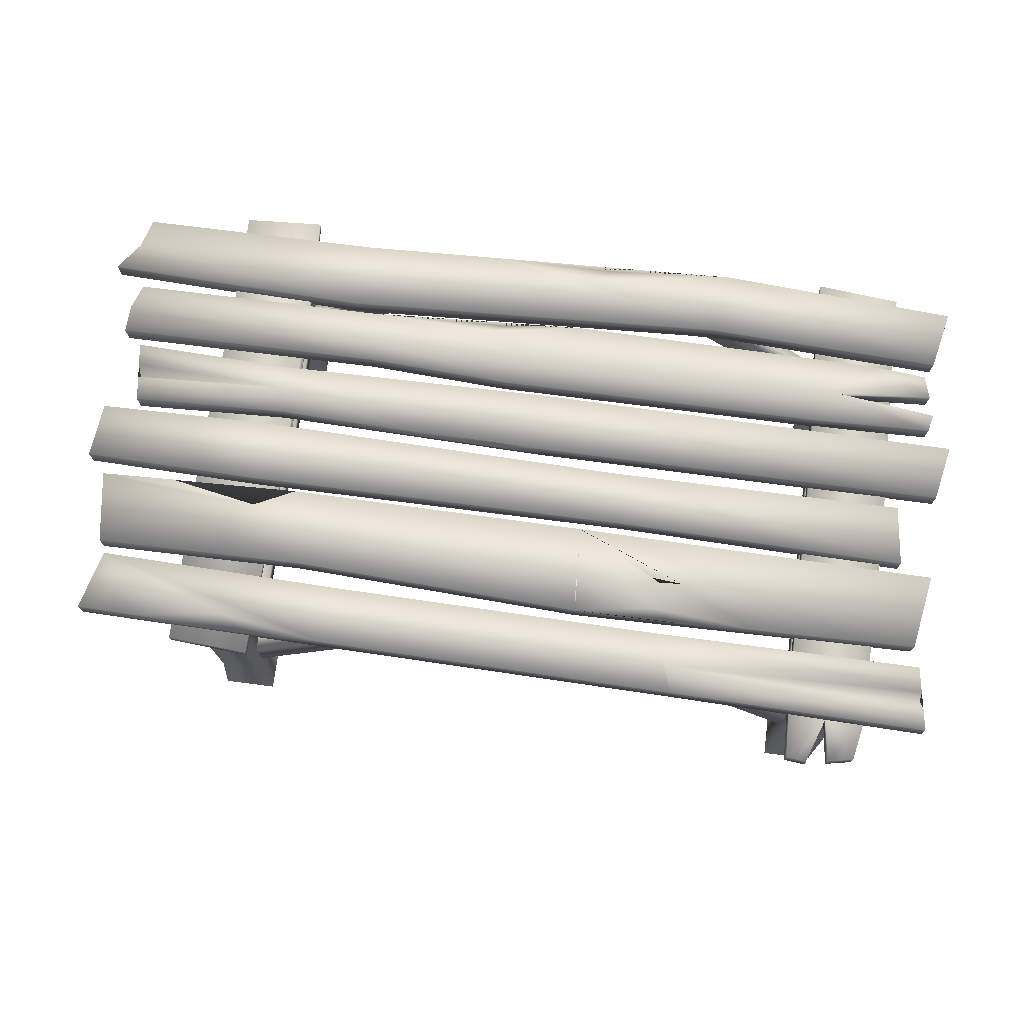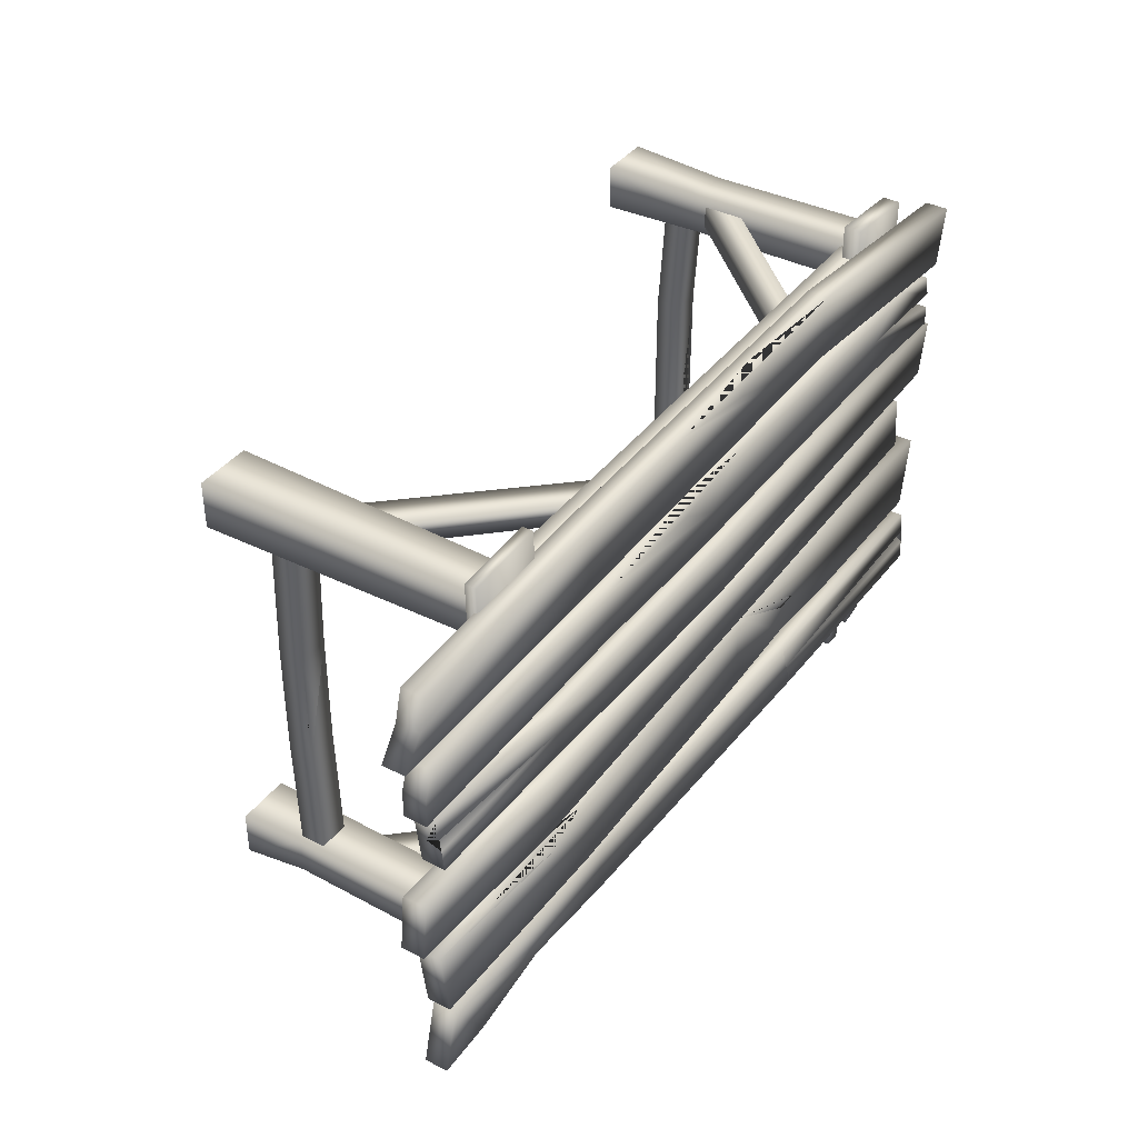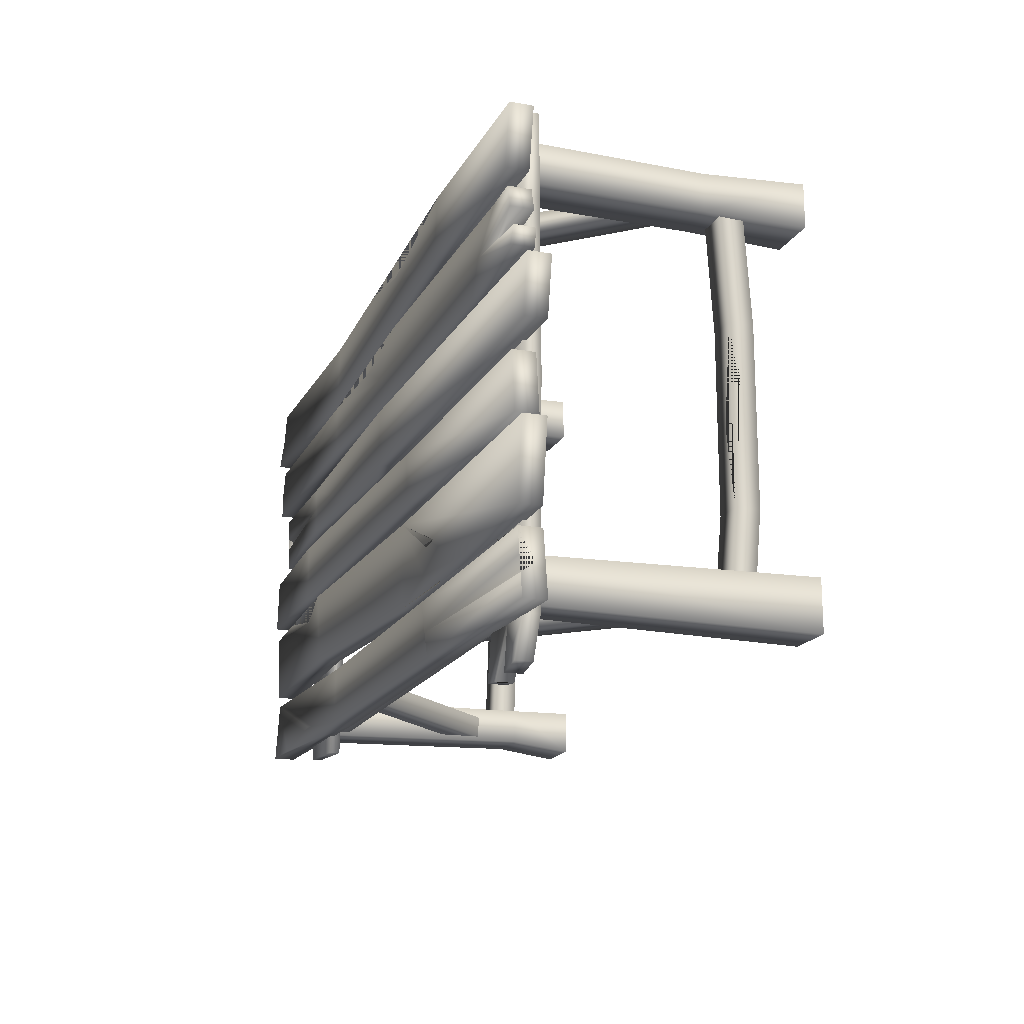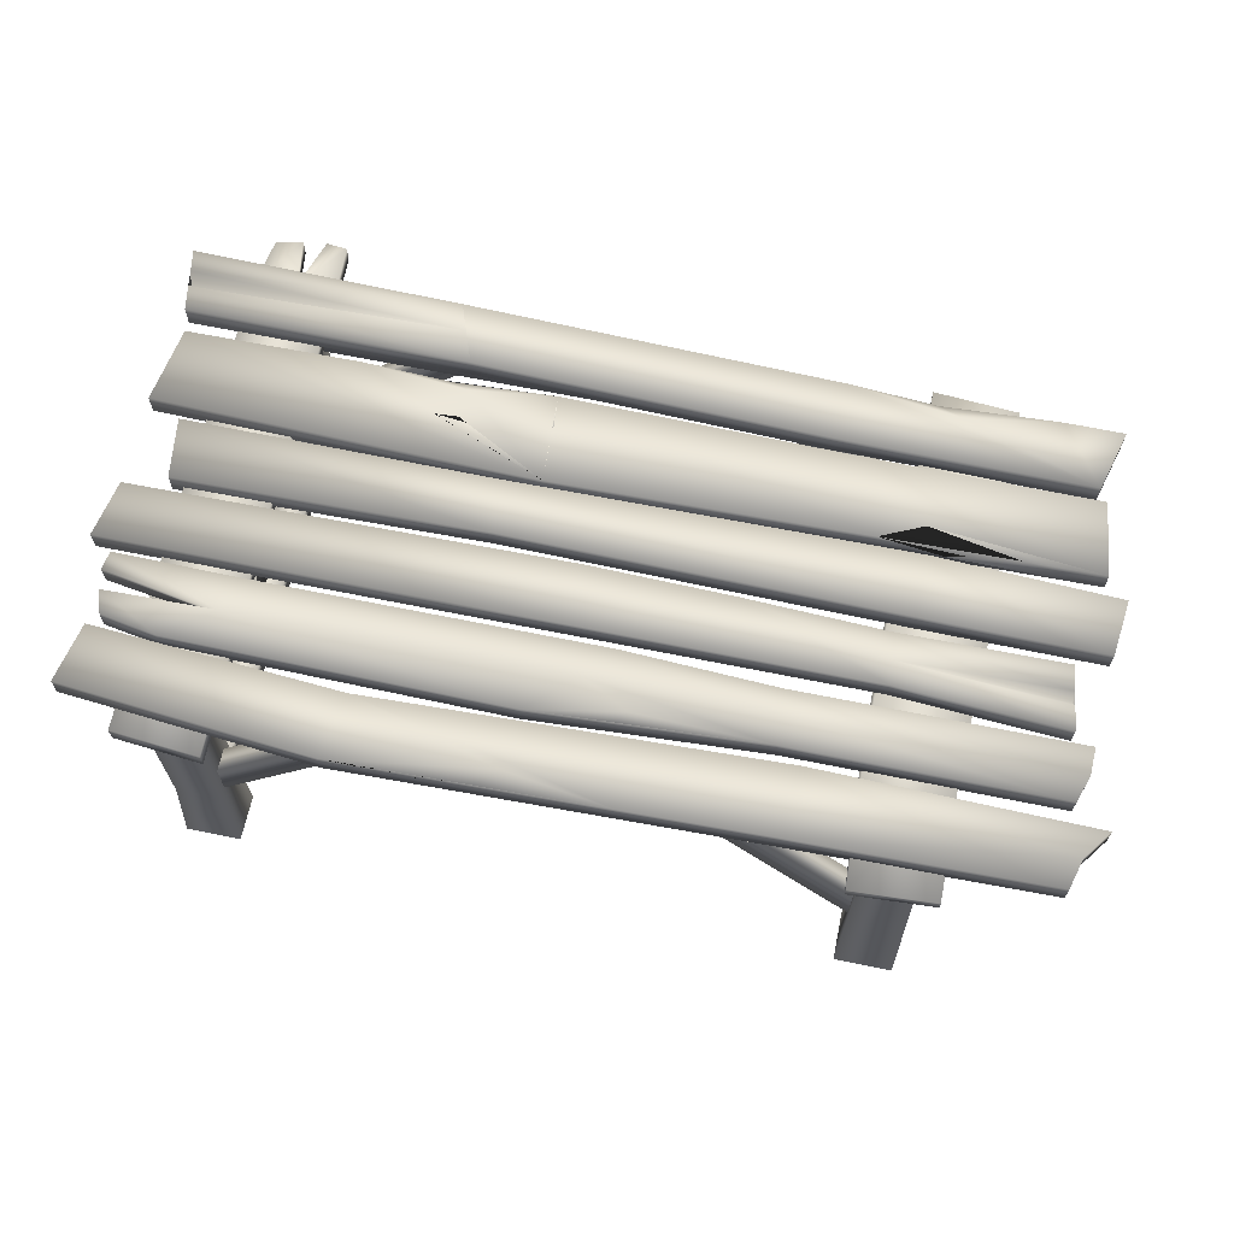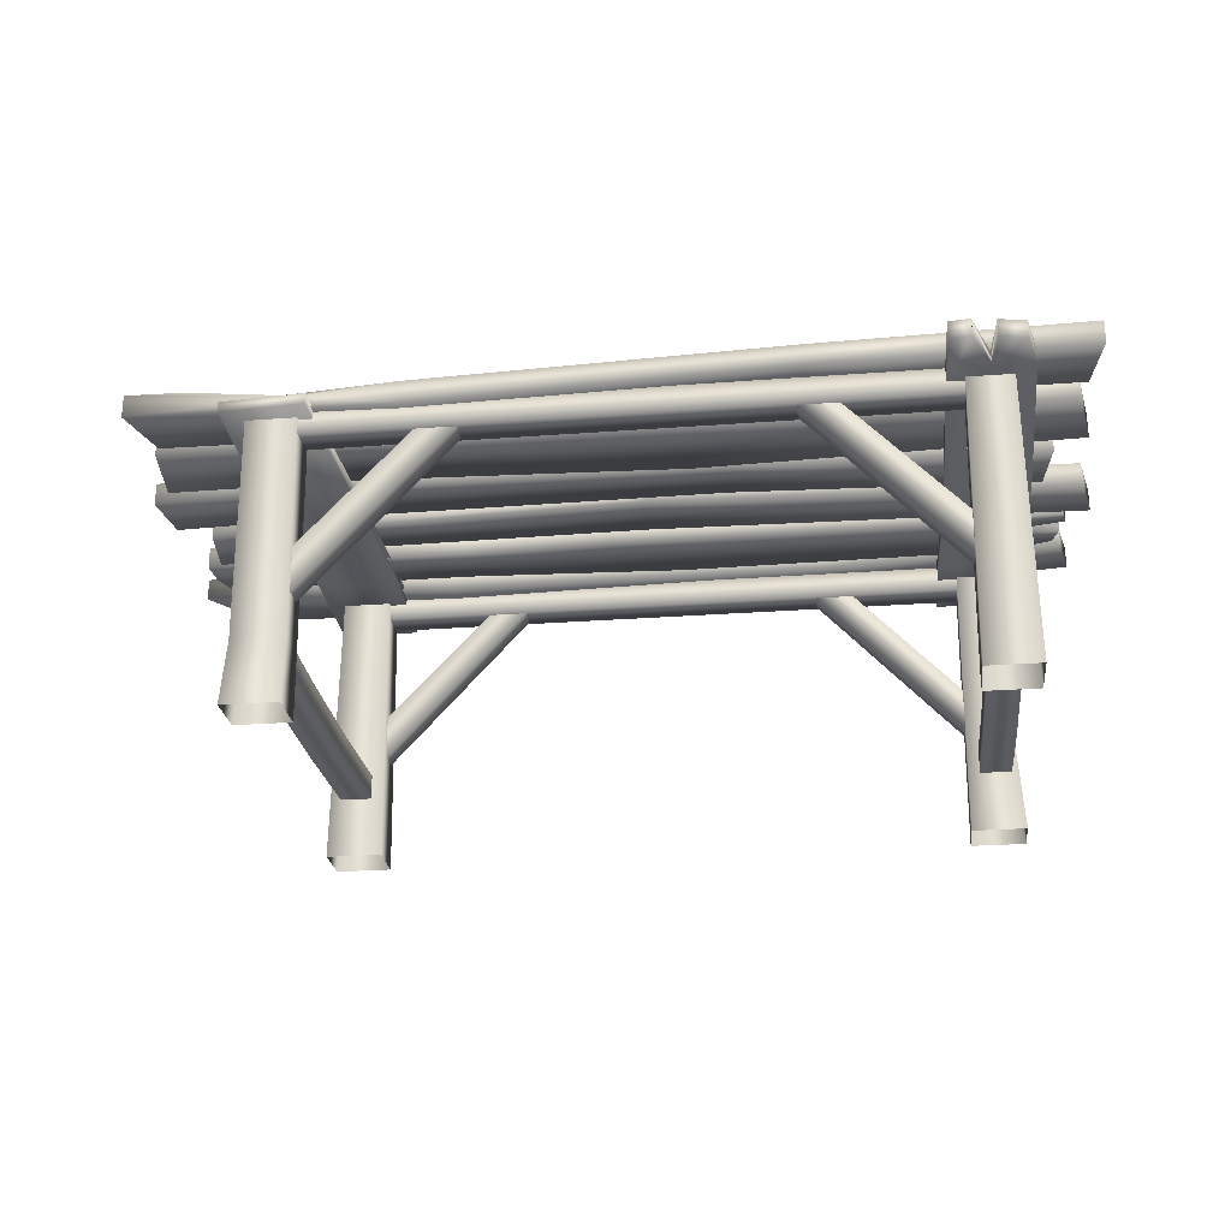
<metadata>
{"format":"obj","ext":"obj","renderer":"f3d","projection":"perspective","resolution":1024,"background":"white","views":[{"elev":73.5,"azim":-172.6,"up":"+Y"},{"elev":39.1,"azim":123.0,"up":"+Z"},{"elev":-17.2,"azim":-109.7,"up":"+Z"},{"elev":64.9,"azim":11.8,"up":"+Y"},{"elev":-25.2,"azim":-173.0,"up":"+Y"}]}
</metadata>
<code>
o rpgpp_lt_table_01_rpgpp_lt_table_01.001
v -0.9377 0.1596 -0.3237
v -0.9377 0.1596 0.2103
v -0.5169 0.9266 0.5089
v -1.217 0.9538 0.4689
v 0.1451 0.8936 0.4488
v 0.1891 0.9236 0.4129
v -1.041 0.9215 0.4508
v -0.853 0.9215 0.2487
v -1.219 0.9396 0.2528
v -1.194 0.9396 0.4289
v -1.219 0.8727 0.2528
v 1.351 0.8568 0.2666
v -1.194 0.8727 0.4289
v 1.321 0.8568 0.4227
v 1.351 0.9236 0.2666
v 1.321 0.9236 0.4227
v 0.5559 0.8577 0.2699
v -1.041 0.859 0.4508
v -0.853 0.859 0.2487
v 0.5673 0.8577 0.4253
v 0.5559 0.9245 0.2699
v 0.5673 0.9245 0.4253
v -0.006271 0.9376 0.2131
v -0.01287 0.9376 0.03701
v -1.26 0.9205 0.04149
v -1.292 0.9205 0.207
v -1.26 0.8537 0.04149
v 1.274 0.8436 0.04672
v -1.292 0.8537 0.207
v 1.298 0.8436 0.2286
v 1.274 0.9104 0.04672
v 1.298 0.9104 0.2286
v 0.8081 0.8655 0.05876
v -0.006271 0.8751 0.2131
v -0.01287 0.8751 0.03701
v 0.8213 0.8655 0.2072
v 0.8081 0.9272 0.05876
v 0.8213 0.9272 0.2072
v -0.2656 0.9258 -0.01049
v -0.2859 0.9258 -0.169
v -1.168 0.91 -0.1813
v -1.145 0.91 -0.003971
v -1.168 0.8431 -0.1813
v 1.387 0.8536 -0.1569
v -1.145 0.8431 -0.003971
v 1.369 0.8536 0.00634
v 1.387 0.9204 -0.1569
v 1.369 0.9204 0.00634
v 0.8615 0.868 -0.1725
v -0.2656 0.8633 -0.01049
v -0.2859 0.8633 -0.169
v 0.8569 0.868 0.009602
v 0.8615 0.9375 -0.1725
v 0.8569 0.9375 0.009602
v -0.1714 0.9069 -0.1984
v -0.1862 0.9069 -0.4583
v -1.226 0.9236 -0.4427
v -1.261 0.9236 -0.2192
v -1.226 0.8568 -0.4427
v 1.3 0.8568 -0.4305
v -1.261 0.8568 -0.2192
v 1.329 0.8568 -0.215
v 1.3 0.9236 -0.4305
v 1.329 0.9236 -0.215
v 0.6766 0.868 -0.4262
v -0.1714 0.8445 -0.1984
v -0.1862 0.8445 -0.4583
v 0.7217 0.868 -0.1994
v 0.6766 0.936 -0.4262
v 0.7217 0.936 -0.1994
v -0.4392 0.9266 -0.503
v -0.5034 0.9266 -0.6799
v -1.275 0.9296 -0.6956
v -1.243 0.9296 -0.5058
v -1.275 0.8627 -0.6956
v 1.326 0.8568 -0.6463
v -1.243 0.8627 -0.5058
v 1.279 0.8568 -0.4684
v 1.326 0.9236 -0.6463
v 1.279 0.9236 -0.4684
v 0.5687 0.8409 -0.6571
v -0.4392 0.8642 -0.503
v -0.5034 0.8642 -0.6799
v 0.5609 0.8409 -0.4836
v 0.5687 0.9077 -0.6571
v 0.5609 0.9077 -0.4836
v 0.5713 0.9245 0.3445
v -1.23 0.9346 0.3051
v 1.347 0.8568 0.3474
v -0.9052 0.9215 0.3494
v 1.347 0.9236 0.3474
v 0.5713 0.8577 0.3445
v -0.9052 0.859 0.3494
v -1.227 0.8727 0.3051
v -0.5464 0.9266 0.6961
v -1.252 0.9538 0.6403
v -1.217 0.887 0.4689
v 1.416 0.8568 0.482
v -1.252 0.887 0.6403
v 1.332 0.8568 0.6515
v 1.416 0.9236 0.482
v 1.332 0.9236 0.6515
v 0.6389 0.8409 0.4608
v -0.5464 0.8642 0.6961
v -0.5169 0.8642 0.5089
v 0.6153 0.8409 0.6595
v 0.6389 0.9077 0.4608
v 0.6153 0.9077 0.6595
v 1.356 0.8568 0.5647
v 1.356 0.9236 0.5647
v -1.215 0.9396 0.3623
v -1.215 0.8727 0.3624
v 0.122 0.923 0.2484
v 0.122 0.8584 0.2484
v -0.08175 0.8584 0.4615
v -0.08175 0.923 0.4615
v 0.04924 0.8584 0.341
v 0.04924 0.923 0.341
v 0.3964 0.9338 0.04496
v 0.1218 0.9021 0.03802
v 0.1507 0.9356 0.09199
v 1.112 0.9286 -0.2086
v 0.9085 0.8932 -0.1987
v 0.8455 0.9332 -0.2581
v -0.5921 0.7862 -0.616
v -0.5921 0.7862 -0.549
v -0.9212 0.4395 -0.549
v -0.9212 0.4395 -0.616
v -0.9218 0.3147 -0.616
v -0.9218 0.3147 -0.549
v -0.4789 0.7862 -0.616
v -0.4789 0.7862 -0.549
v 0.8713 0.7832 -0.538
v 0.8713 0.7832 -0.6295
v -0.9298 0.7832 -0.538
v -0.9298 0.7832 -0.6295
v -0.9298 0.857 -0.538
v 0.8713 0.857 -0.538
v -0.9298 0.857 -0.6295
v 0.8713 0.857 -0.6295
v -0.9057 -0 -0.5042
v -0.9176 0.8355 -0.5165
v -1.045 0.8355 -0.5165
v -1.057 -0 -0.5042
v -1.045 0.8355 -0.648
v -0.9176 0.8355 -0.648
v -1.057 -0 -0.6603
v -0.9057 -0 -0.6603
v 0.8713 0.7832 0.539
v -0.9298 0.7832 0.6313
v 0.8713 0.7832 0.6313
v -0.9298 0.7832 0.539
v -0.9298 0.857 0.6313
v -0.9298 0.857 0.539
v 0.8713 0.857 0.6313
v 0.8713 0.857 0.539
v -0.5921 0.7862 0.619
v -0.9212 0.4395 0.619
v -0.9212 0.4395 0.5521
v -0.5921 0.7862 0.5521
v -0.9218 0.3147 0.5521
v -0.9218 0.3147 0.619
v -0.4789 0.7862 0.5521
v -0.4789 0.7862 0.619
v -0.9018 -0 0.6521
v -0.9018 -0 0.5185
v -0.9047 0.303 0.5279
v -0.9106 0.8355 0.5259
v -0.9047 0.303 0.6433
v -0.9106 0.8355 0.6448
v -1.062 -0 0.6521
v -1.042 0.303 0.6433
v -1.062 -0 0.5185
v -1.042 0.303 0.5279
v -1.053 0.8355 0.6448
v -1.053 0.8355 0.5259
v 0.5242 0.7887 0.5521
v 0.8523 0.4395 0.5521
v 0.8523 0.4395 0.619
v 0.5242 0.7887 0.619
v 0.411 0.7872 0.619
v 0.8442 0.3147 0.619
v 0.8442 0.3147 0.5521
v 0.411 0.7872 0.5521
v 0.8427 0.8355 0.5259
v 0.8427 0.8355 0.6448
v 0.8316 0 0.6541
v 0.8316 0 0.5166
v 0.9961 0 0.5166
v 0.9961 0 0.6541
v 0.9849 0.8355 0.6448
v 0.9849 0.8355 0.5259
v 0.5242 0.7887 -0.616
v 0.8523 0.4395 -0.616
v 0.8523 0.4395 -0.549
v 0.5242 0.7887 -0.549
v 0.8442 0.3147 -0.549
v 0.411 0.7872 -0.549
v 0.8442 0.3147 -0.616
v 0.411 0.7872 -0.616
v 0.8336 0 -0.5152
v 0.8336 0 -0.6493
v 0.8427 0.8355 -0.5228
v 0.8352 0.1896 -0.518
v 0.8427 0.8355 -0.6417
v 0.8352 0.1896 -0.6252
v 0.9859 0.1896 -0.6252
v 0.9849 0.8355 -0.6417
v 0.9941 0 -0.6493
v 0.9941 0 -0.5152
v 0.9859 0.1896 -0.518
v 0.9849 0.8355 -0.5228
v -1.099 0.864 -0.685
v -0.8686 0.864 -0.6257
v -0.8733 0.8778 -0.8207
v -1.074 0.8778 -0.8021
v -0.8733 0.8269 -0.8207
v -0.8516 0.8148 0.7306
v -1.074 0.8269 -0.8021
v -1.1 0.8148 0.7082
v -0.8516 0.8656 0.7306
v -1.1 0.8656 0.7082
v -0.8553 0.8155 0.4467
v -1.099 0.8165 -0.685
v -0.8686 0.8165 -0.6257
v -1.103 0.8155 0.4555
v -0.8553 0.8664 0.4467
v -1.103 0.8664 0.4555
v -0.933 0.8778 -0.8272
v -0.9836 0.864 -0.6862
v -0.9836 0.8165 -0.6862
v -0.933 0.8269 -0.8272
v -0.9984 0.8778 -0.8175
v -0.9984 0.8269 -0.8175
v -0.8683 0.8652 0.1165
v -0.8683 0.816 0.1165
v -1.112 0.816 -0.03859
v -1.112 0.8652 -0.03859
v -0.9331 0.8703 -0.8312
v 0.7897 0.8491 -0.02085
v 1.056 0.8491 -0.02788
v 1.045 0.857 -0.6927
v 0.8044 0.857 -0.7097
v 0.7835 0.8242 -0.02085
v 0.7835 0.8444 -0.02085
v 1.045 0.8253 -0.6927
v 1.036 0.8253 0.7281
v 0.8044 0.8253 -0.7097
v 0.8015 0.8253 0.742
v 1.036 0.857 0.7281
v 0.8015 0.857 0.742
v 1.033 0.8307 0.3811
v 0.7897 0.8195 -0.02085
v 1.056 0.8195 -0.02788
v 0.7904 0.8307 0.4024
v 1.033 0.8629 0.3811
v 0.7904 0.8629 0.4024
v 0.7832 0.8579 0.4024
v 0.7832 0.8356 0.4024
v -0.9377 0.18 0.5482
v -1.03 0.18 -0.5436
v -1.03 0.18 0.5482
v -0.9377 0.18 -0.5436
v -1.03 0.2538 -0.5436
v -0.9377 0.2538 -0.5436
v -1.03 0.2538 0.5482
v -0.9377 0.2538 0.5482
v 0.9623 0.18 0.5482
v 0.87 0.18 -0.5436
v 0.87 0.18 0.5482
v 0.9623 0.18 -0.5436
v 0.87 0.2538 -0.5436
v 0.9623 0.2538 -0.5436
v 0.87 0.2538 0.5482
v 0.9623 0.2538 0.5482
v 0.87 0.1681 -0.1797
v 0.87 0.1681 0.1554
v 0.87 0.2419 -0.1797
v 0.87 0.2419 0.1554
v 0.9623 0.2419 -0.1797
v 0.9623 0.2419 0.1554
v 0.9623 0.1681 -0.1797
v 0.9623 0.1681 0.1554
v -1.03 0.1596 -0.3237
v -1.03 0.1596 0.2103
v -1.03 0.2334 -0.3237
v -1.03 0.2334 0.2103
v -0.9377 0.2334 -0.3237
v -0.9377 0.2334 0.2103
v -0.7327 0.9151 -0.4506
v -0.4264 0.9173 -0.4223
v -0.4772 0.8886 -0.4546
v 0.2069 0.9143 0.6724
v -0.09001 0.9193 0.6291
v -0.173 0.8876 0.6843
v 0.815 0.9272 0.1369
v 1.284 0.9104 0.1192
v 1.286 0.8692 0.1361
v 1.289 0.9104 0.1618
v -0.4738 0.9266 -0.5985
v -1.256 0.9296 -0.5815
v -1.259 0.8886 -0.5997
v -1.264 0.9296 -0.6296
v 1.159 0.9201 -0.6487
v 0.8265 0.8828 -0.6534
v 0.8958 0.9148 -0.6105
v -1.03 0.2024 0.03605
v -0.9866 0.2334 -0.0832
v 0.9623 0.2132 0.053
v 0.9202 0.2419 -0.02798
v -0.1767 0.9069 -0.3045
v -0.1812 0.9069 -0.3595
v -0.5007 0.9135 -0.3346
v 0.3444 0.9209 -0.3322
v -0.1794 0.8702 -0.3386
f 90 8 9 88
f 5 22 6
f 6 116 5
f 91 89 12 15
f 7 10 13 18
f 10 111 112 13
f 14 16 22 20
f 9 8 19 11
f 7 18 115 116
f 91 16 14 89
f 93 18 13 112
f 89 14 20 92
f 8 113 114 19
f 22 5 116 115 20
f 17 21 15 12
f 118 116 6 22 87
f 91 15 21 87
f 117 114 17 92
f 26 25 27 29
f 23 34 36 38
f 23 24 25 26
f 94 88 9 11
f 121 119 120
f 33 37 31 28
f 32 30 28 31 297 298 299
f 35 34 29 27
f 30 32 38 36
f 23 26 29 34
f 28 30 36 33
f 120 24 121
f 32 299 296 38
f 42 41 43 45
f 34 35 33 36
f 41 40 51 43
f 51 40 53 49
f 48 46 44 47
f 51 50 45 43
f 52 54 39 50
f 39 40 41 42
f 46 48 54 52
f 44 46 52 49
f 40 39 54 53
f 48 47 53 54
f 58 57 59 61
f 55 58 61 66
f 55 66 68 70
f 67 56 69 65
f 64 62 60 63
f 67 66 61 59
f 62 64 122 123 70 68
f 55 311 313 312 56 291 290 57 58
f 59 57 290 292 56 67
f 82 83 81 84
f 60 62 68 65
f 56 312 314 311 55 70 69
f 64 63 69 70 124 122
f 74 301 302 303 73 75 77
f 50 51 49 52
f 71 300 301 74
f 66 67 65 68
f 73 72 83 75
f 80 78 76 79
f 83 82 77 75
f 71 82 84 86
f 306 305 85
f 71 74 77 82
f 76 78 84 81
f 72 300 71 86 85
f 80 79 304 306 85 86
f 83 72 85 81
f 78 80 86 84
f 65 69 63 60
f 39 42 45 50
f 47 44 49 53
f 27 25 24 35
f 115 117 92 20
f 16 91 87 22
f 113 118 87 21
f 12 89 92 17
f 19 93 94 11
f 114 113 21 17
f 99 96 4 97
f 110 109 98 101
f 4 3 105 97
f 110 102 100 109
f 95 104 106 108 293 295
f 107 101 98 103
f 95 96 99 104
f 3 95 294 293 108 107
f 102 110 108
f 104 105 103 106
f 105 3 107 103
f 100 102 108 106
f 110 101 107 108
f 7 90 111 10
f 93 90 88 94
f 8 90 118 113
f 18 93 117 115
f 93 19 114 117
f 90 7 116 118
f 111 90 93 112
f 98 109 106 103
f 109 100 106
f 105 104 99 97
f 120 119 37 33 35 24
f 119 121 24 23 38 296 37
f 124 70 123
f 123 122 124
f 127 130 132 126
f 170 175 172 169
f 131 129 128 125
f 164 157 158 162
f 198 200 199 197
f 151 155 153 150
f 185 188 187 186
f 136 139 140 134
f 181 184 183 182
f 138 137 135 133
f 196 195 194 193
f 143 145 147 144
f 143 144 141 142
f 156 149 152 154
f 137 138 140 139
f 174 173 171 172
f 185 192 189 188
f 175 176 174 172
f 178 183 184 177
f 208 212 211 207
f 168 167 174 176
f 174 167 166 173
f 165 166 167 169
f 168 170 169 167
f 211 204 201 210
f 191 186 187 190
f 146 148 147 145
f 125 128 127 126
f 182 179 180 181
f 151 150 152 149
f 136 134 133 135
f 192 191 190 189
f 169 172 171 165
f 160 159 158 157
f 195 196 198 197
f 180 179 178 177
f 194 199 200 193
f 163 164 162 161
f 212 203 204 211
f 211 210 209 207
f 202 201 204 206
f 203 205 206 204
f 131 132 130 129
f 206 205 208 207
f 146 142 141 148
f 206 207 209 202
f 155 156 154 153
f 163 161 159 160
f 230 214 215 229
f 213 216 219 224
f 216 233 234 219
f 220 222 228 226
f 215 214 225 217
f 213 224 237 238
f 231 224 219 234
f 214 235 236 225
f 228 238 237 226
f 223 227 221 218
f 232 229 239
f 220 226 223 218
f 222 221 227 228
f 225 231 232 217
f 236 235 227 223
f 213 230 233 216
f 231 230 229 232
f 222 220 218 221
f 233 230 231 234
f 232 239 229 215 217
f 253 254 252 255
f 248 243 242 246
f 235 238 228 227
f 243 248 253 244 245 240
f 250 247 252 256
f 254 241 256 252
f 258 259 255 249 251 257
f 230 213 238
f 249 247 250 251
f 254 253 248 246
f 254 246 242 241
f 257 240 245 258
f 240 241 242 243
f 259 244 253 255
f 247 249 255 252
f 241 240 257 256
f 251 250 256 257
f 214 230 238 235
f 224 231 237
f 231 225 236 237
f 237 236 223 226
f 286 264 261 284
f 288 289 2 1
f 263 265 288 1
f 284 261 263 1
f 286 288 265 264
f 278 272 269 276
f 280 309 281 283 282
f 271 273 280 282
f 276 269 271 282
f 278 280 273 272
f 274 275 281 279
f 279 281 310 280 278
f 278 276 277 279
f 270 277 283 268
f 277 276 282 283
f 281 275 268 283
f 279 277 270 274
f 266 267 289 287
f 287 289 288 286 308
f 308 286 307
f 262 285 2 260
f 285 284 1 2
f 289 267 260 2
f 287 285 262 266
f 95 3 4 96
f 291 56 292
f 292 290 291
f 295 293 294
f 294 95 295
f 296 299 298
f 298 297 296
f 297 31 37 296
f 301 300 302
f 302 300 303
f 303 300 72 73
f 305 304 79 76 81 85
f 305 306 304
f 287 307 286 284 285
f 307 287 308
f 309 280 310
f 310 281 309
f 312 313 315
f 311 314 315
f 315 313 311
f 315 314 312

</code>
